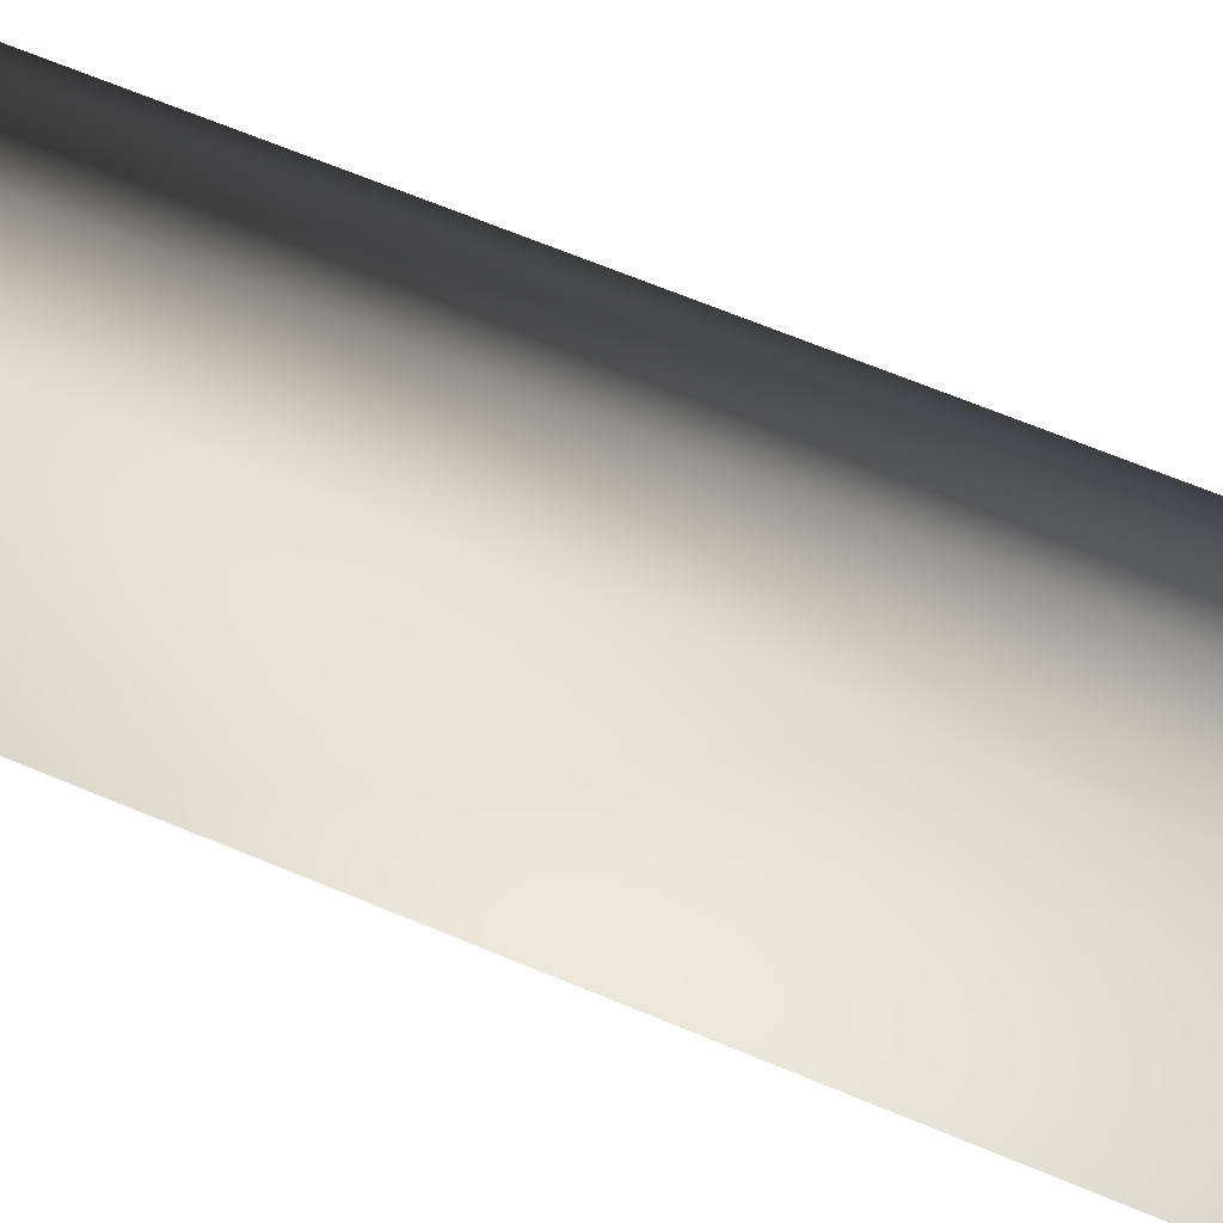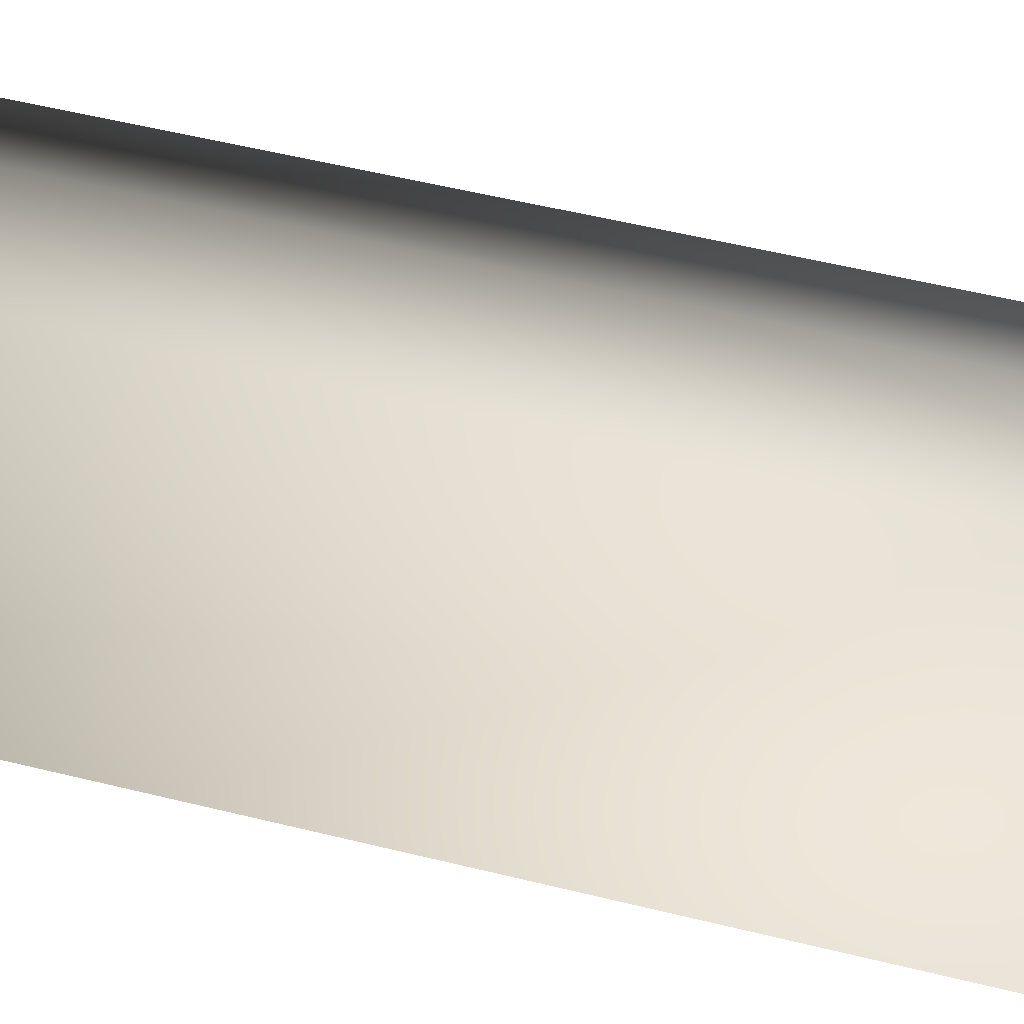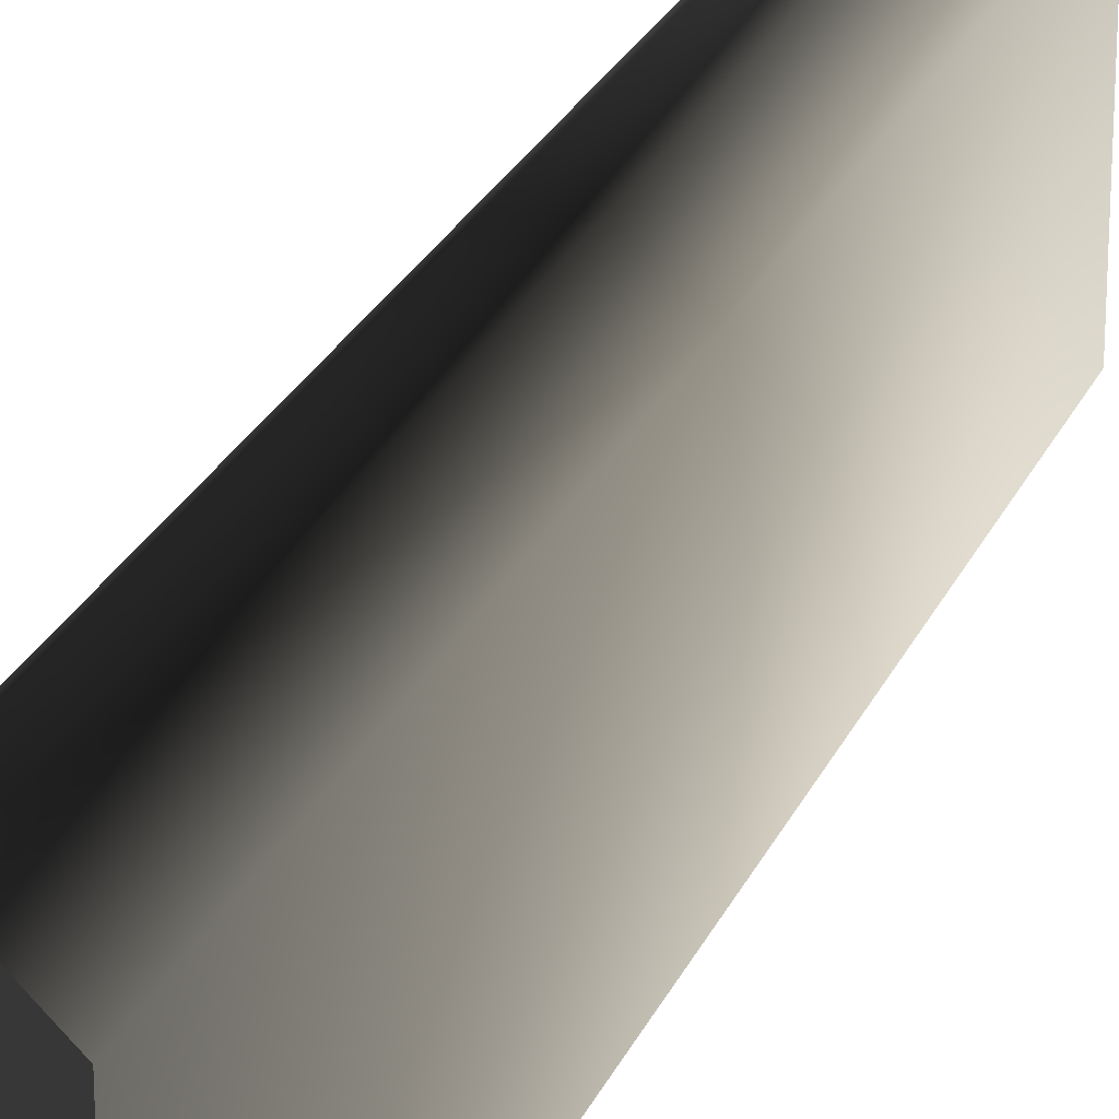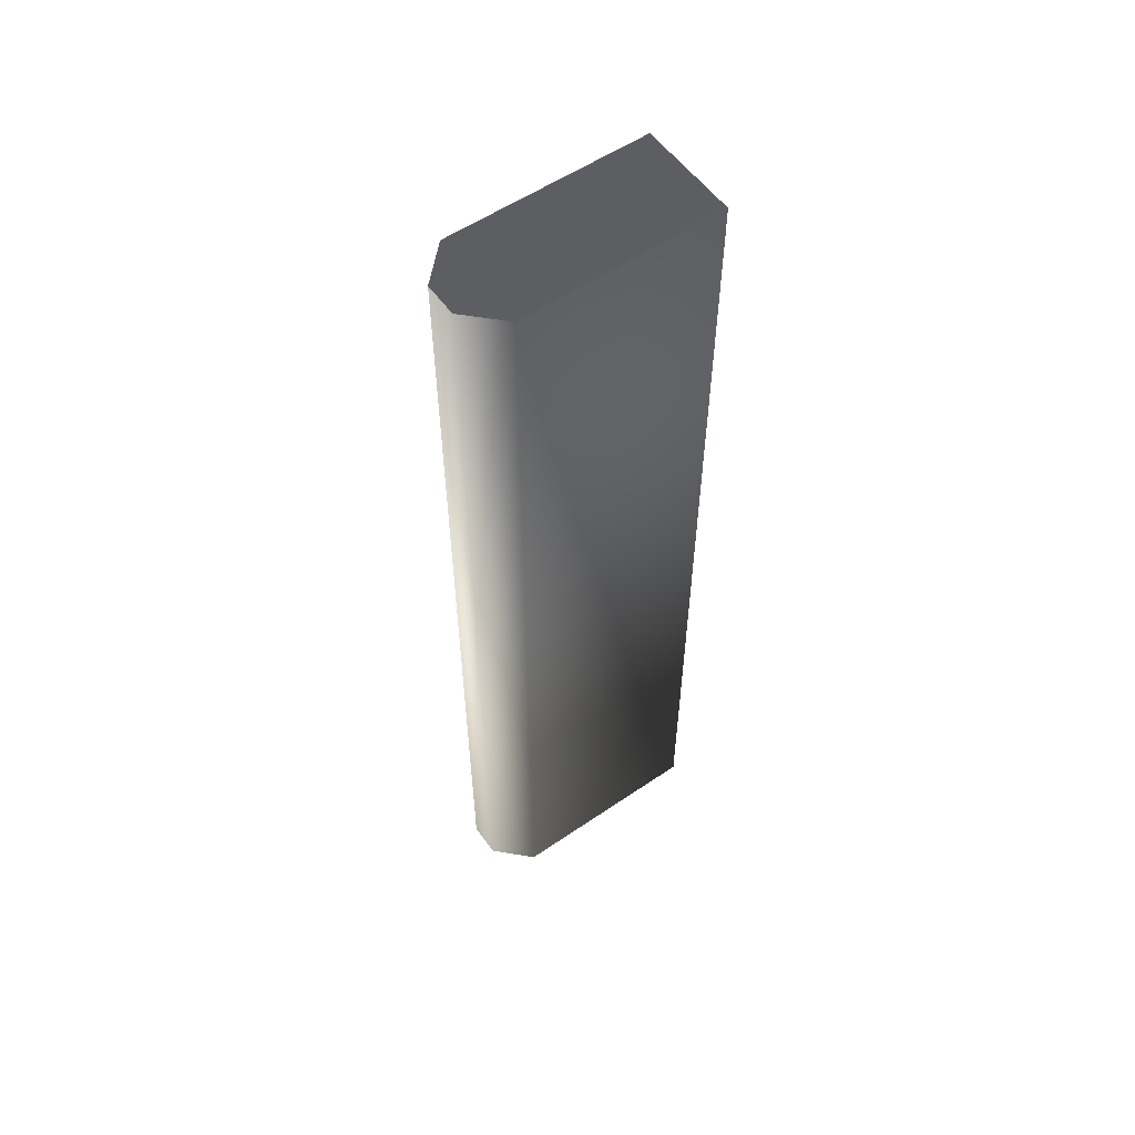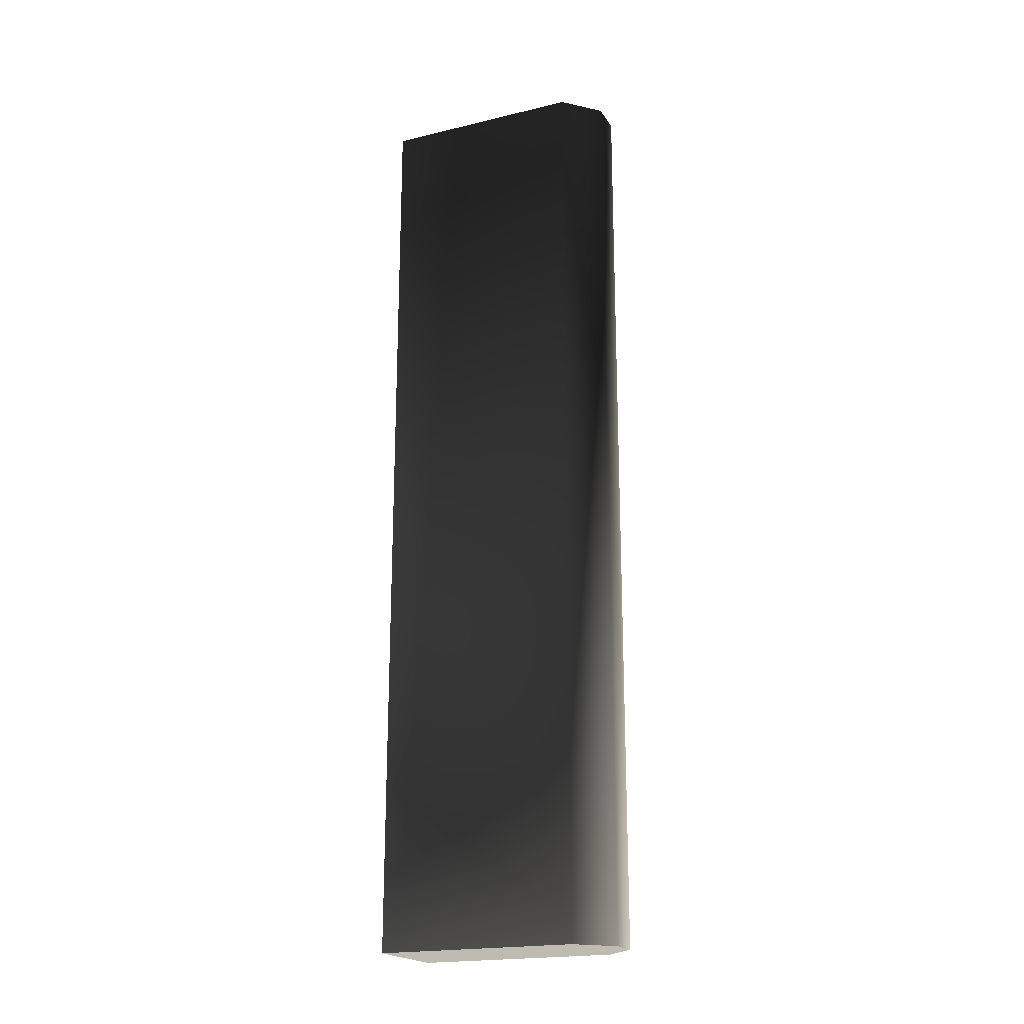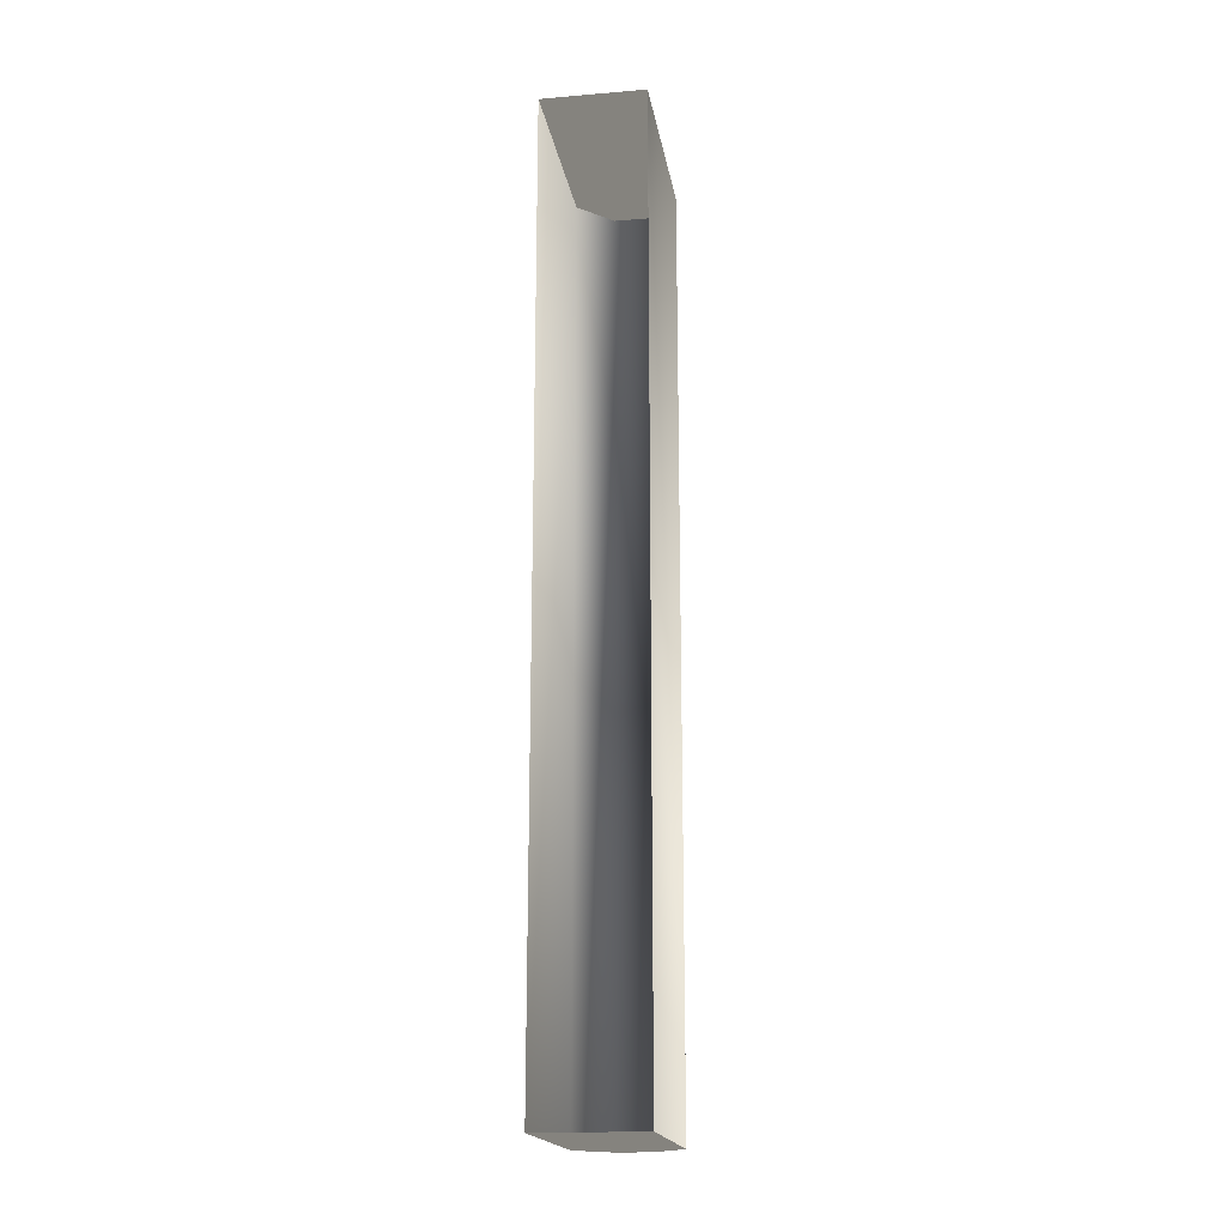
<metadata>
{"format":"obj","ext":"obj","renderer":"f3d","projection":"perspective","resolution":1024,"background":"white","views":[{"elev":56.3,"azim":114.8,"up":"+Z"},{"elev":41.3,"azim":107.9,"up":"+Z"},{"elev":25.1,"azim":19.6,"up":"+Z"},{"elev":56.2,"azim":54.5,"up":"+Y"},{"elev":-20.3,"azim":-66.4,"up":"+Y"},{"elev":-18.4,"azim":-170.9,"up":"+Y"}]}
</metadata>
<code>
v -0.2634 -1 1
v -0.2634 -1 -0.04243
v -0.2634 3.799 -0.04243
v -0.2634 3.799 1
v -0.08781 -1 1.174
v -0.08781 3.799 1.174
v 0.08775 -1 1.174
v 0.08776 3.799 1.174
v 0.2633 -1 1
v 0.2633 3.799 1
v 0.2633 -1 -0.04243
v 0.2633 3.799 -0.04243
v -0.08781 -1 1.174
v -0.08781 -1 -0.04243
v -0.2634 -1 -0.04243
v -0.2634 -1 1
v 0.08775 -1 1.174
v 0.08775 -1 -0.04243
v 0.2633 -1 1
v 0.2633 -1 -0.04243
v -0.2634 3.799 1
v -0.2634 3.799 -0.04243
v 0.2633 3.799 -0.04243
v 0.2633 3.799 1
v -0.08781 3.799 1.174
v 0.08776 3.799 1.174
g Rock_wall.005_33265_371
f 1 3 2
f 1 4 3
f 5 4 1
f 5 6 4
f 7 6 5
f 7 8 6
f 9 8 7
f 9 10 8
f 10 9 11
f 10 11 12
f 13 15 14
f 13 16 15
f 17 13 14
f 17 14 18
f 19 17 18
f 19 18 20
f 21 23 22
f 23 21 24
f 24 21 25
f 24 25 26

</code>
